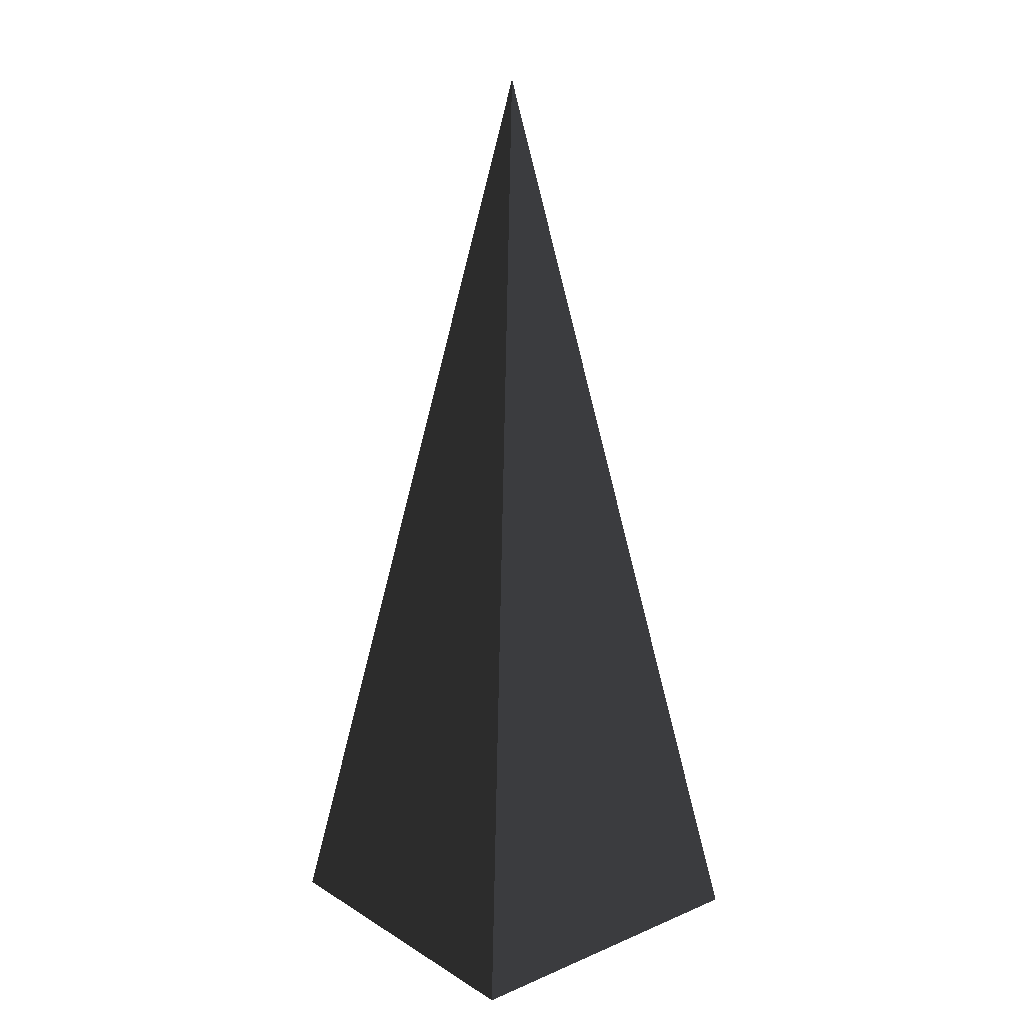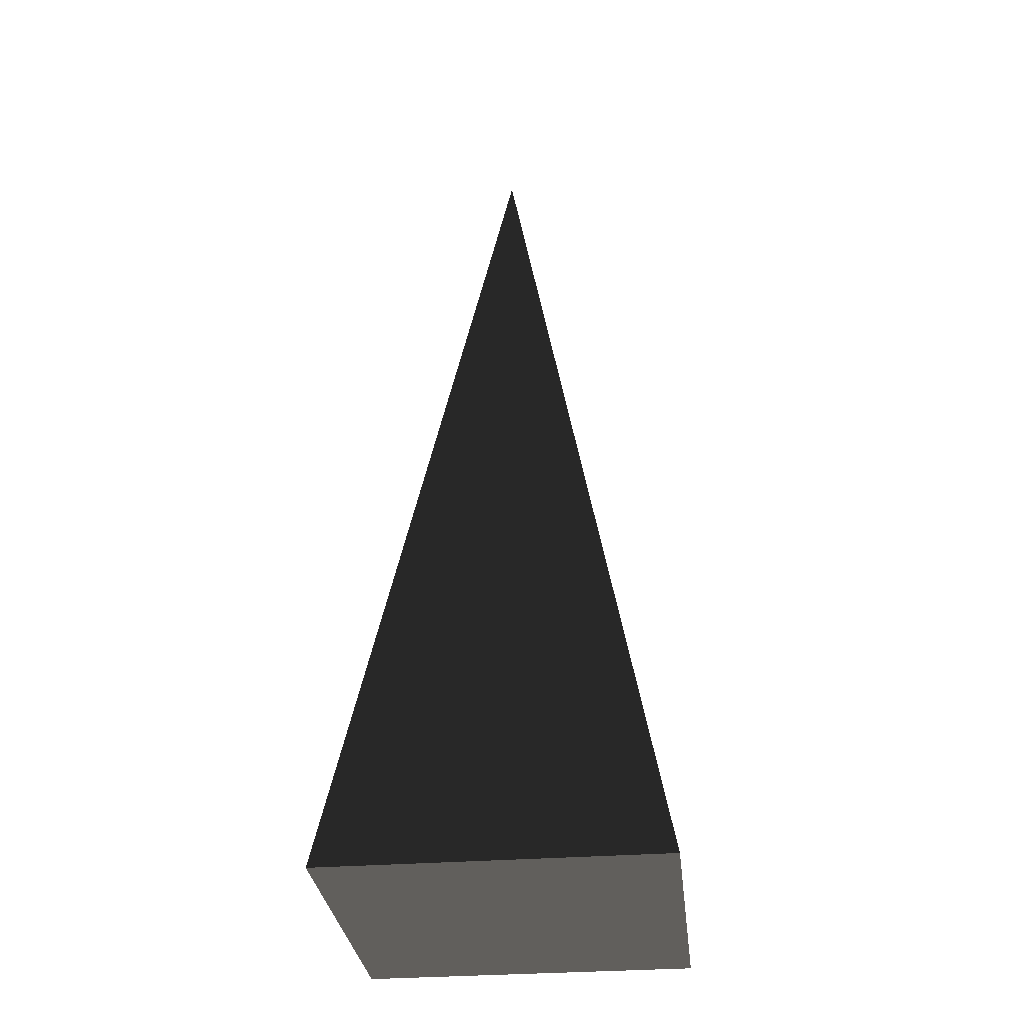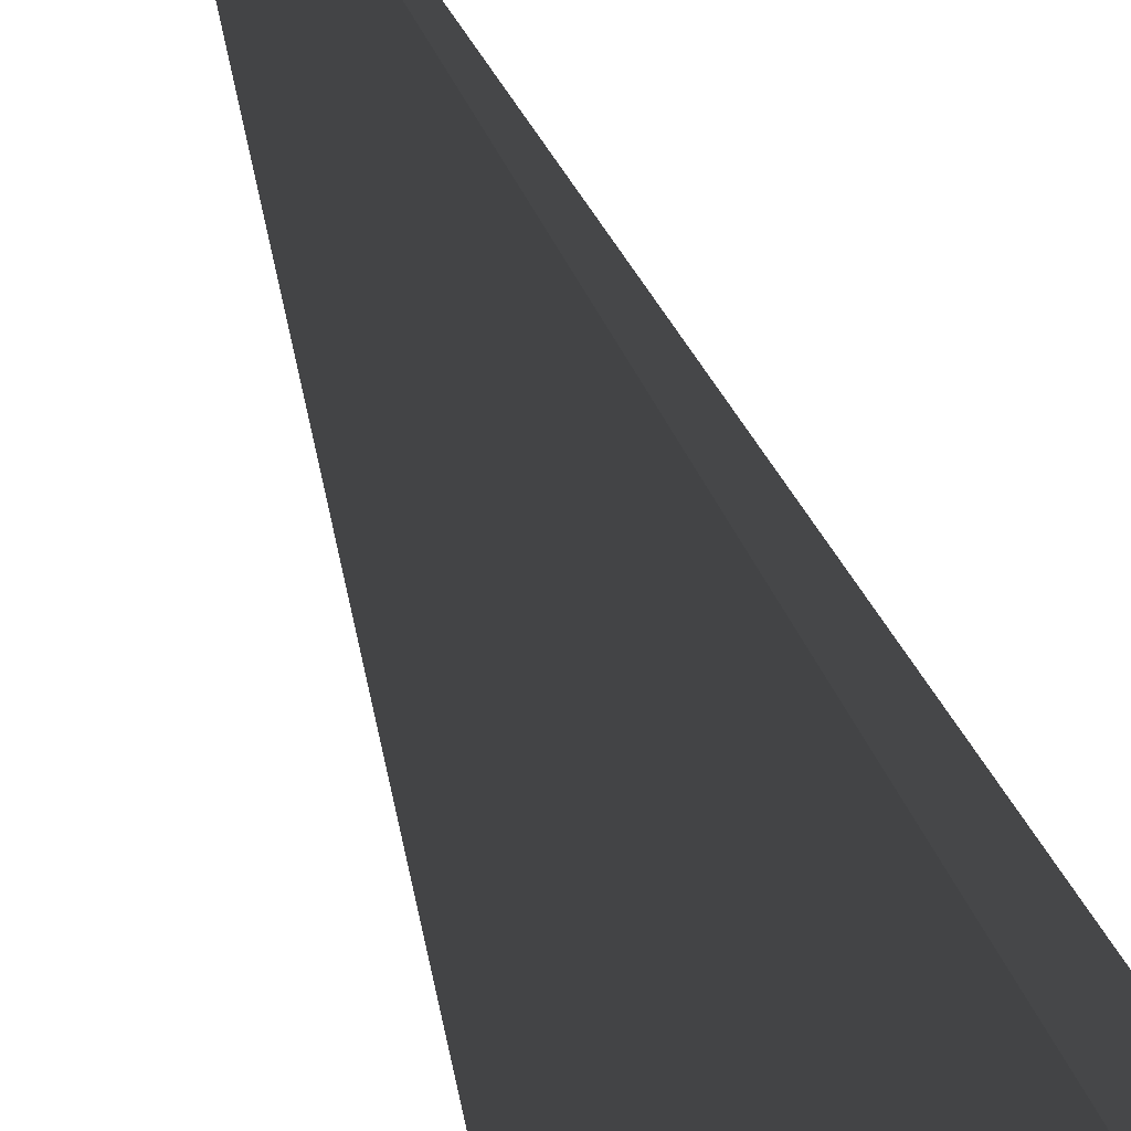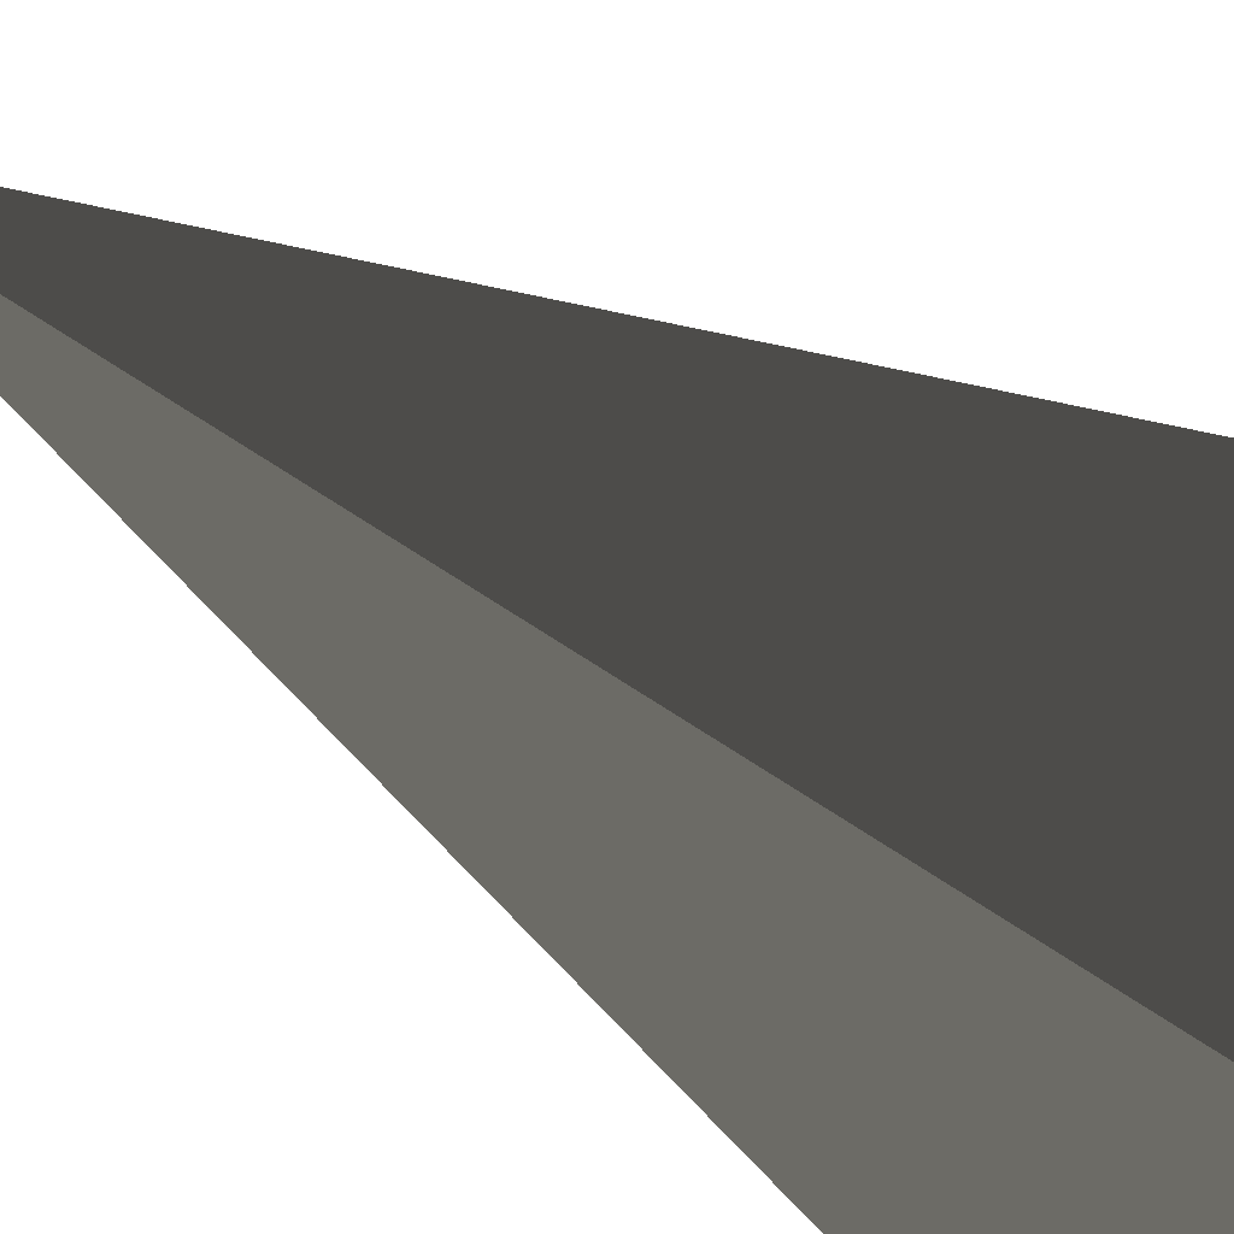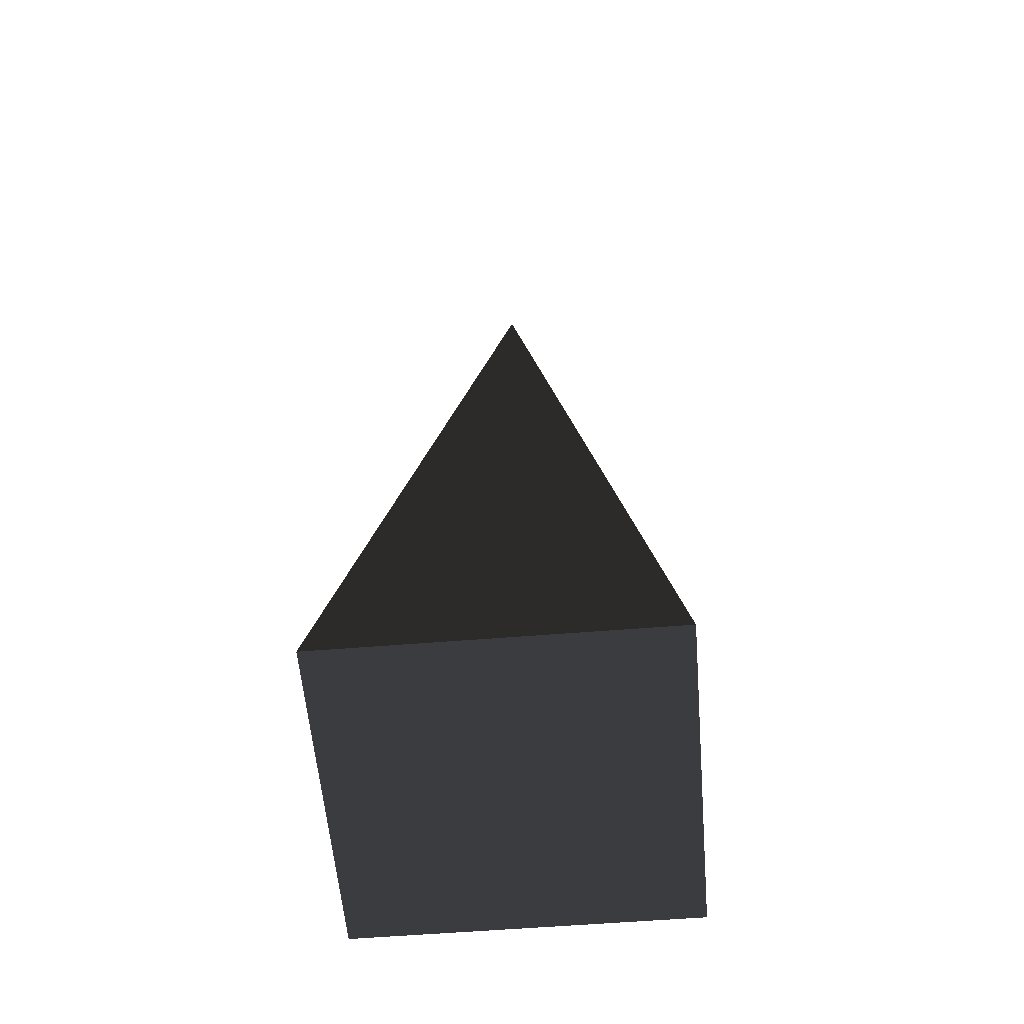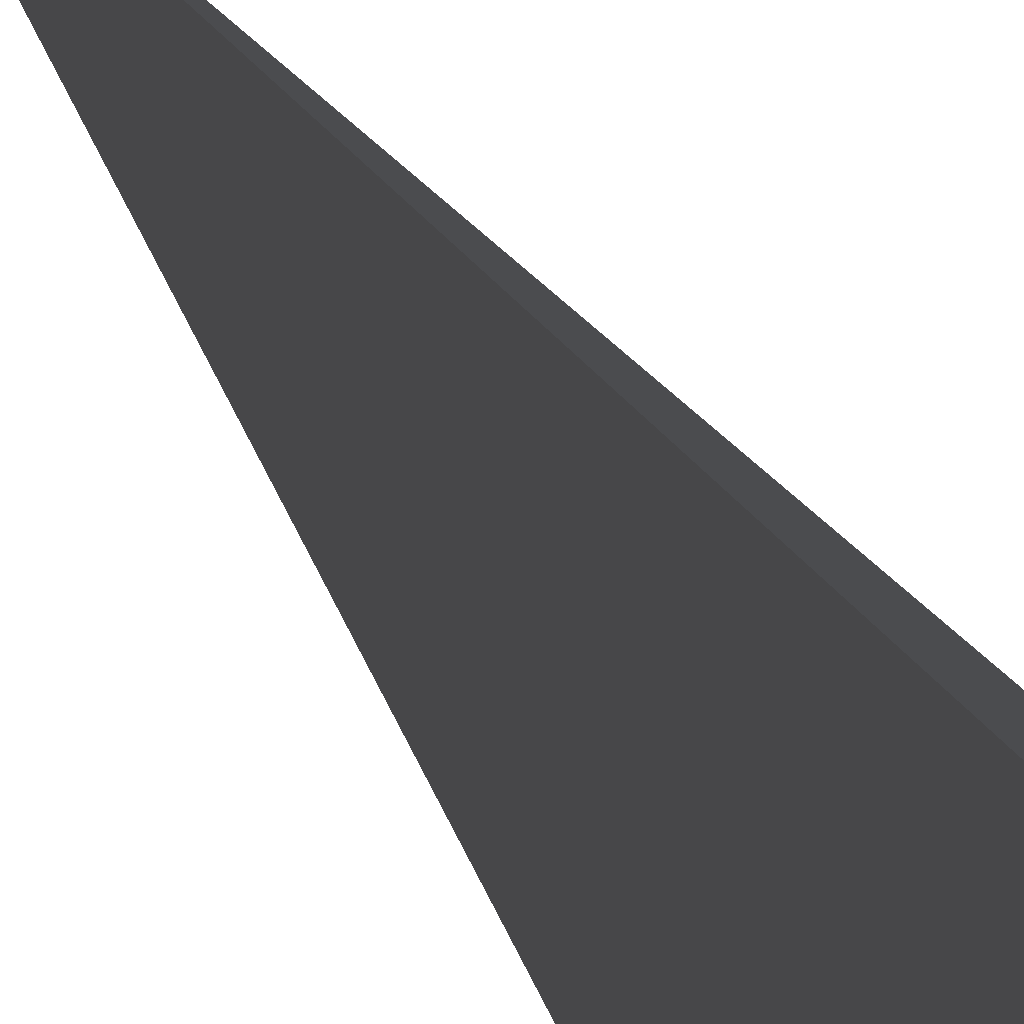
<metadata>
{"format":"obj","ext":"obj","renderer":"f3d","projection":"perspective","resolution":1024,"background":"white","views":[{"elev":16.8,"azim":-39.9,"up":"+Z"},{"elev":-31.2,"azim":-83.6,"up":"+Z"},{"elev":-68.1,"azim":22.2,"up":"+Y"},{"elev":46.5,"azim":127.3,"up":"+Y"},{"elev":-57.8,"azim":-175.2,"up":"+Z"},{"elev":-79.3,"azim":38.4,"up":"+Y"}]}
</metadata>
<code>
v -5.965 -5.965 -11.43
v -5.965 5.965 -11.43
v 5.953e-07 -5.691e-06 21.53
v -5.965 5.965 -11.43
v 5.965 5.965 -11.43
v 5.953e-07 -5.691e-06 21.53
v 5.965 5.965 -11.43
v 5.965 -5.965 -11.43
v 5.953e-07 -5.691e-06 21.53
v 5.965 -5.965 -11.43
v -5.965 -5.965 -11.43
v 5.953e-07 -5.691e-06 21.53
v -5.965 5.965 -11.43
v -5.965 -5.965 -11.43
v 5.965 -5.965 -11.43
v 5.965 5.965 -11.43
g Cube_191_2403_661
f 1 3 2
f 4 6 5
f 7 9 8
f 10 12 11
f 13 15 14
f 13 16 15

</code>
